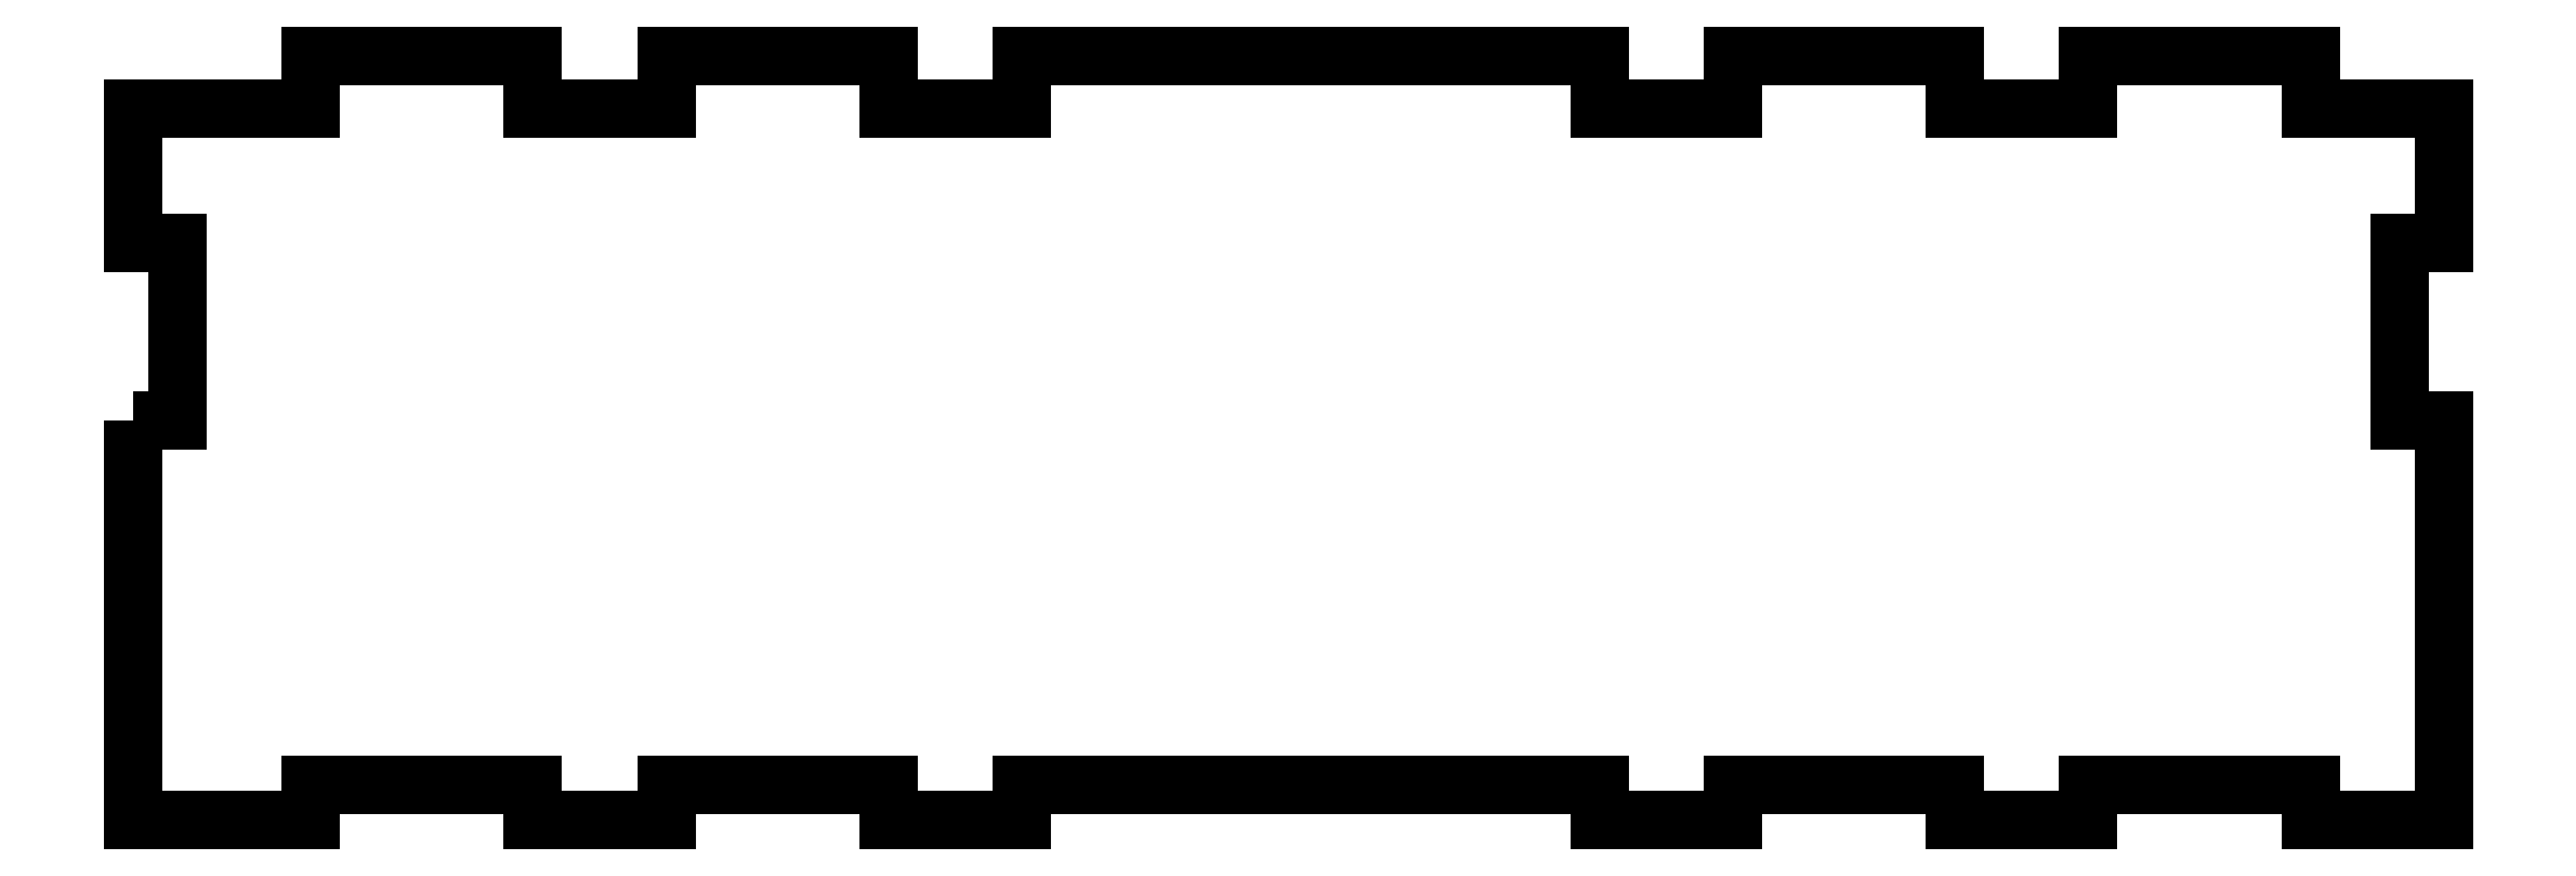
<metadata>
{"format":"dxf","ext":"dxf","renderer":"ezdxf+matplotlib","layout":"modelspace","background":"white","min_lineweight":24,"dpi":150}
</metadata>
<code>
0
SECTION
2
ENTITIES
0
LWPOLYLINE
8
0
90
52
70
1
43
0
10
-110
20
15
10
-110
20
-30
10
-90
20
-30
10
-90
20
-26
10
-65
20
-26
10
-65
20
-30
10
-50
20
-30
10
-50
20
-26
10
-25
20
-26
10
-25
20
-30
10
-10
20
-30
10
-10
20
-26
10
55
20
-26
10
55
20
-30
10
70
20
-30
10
70
20
-26
10
95
20
-26
10
95
20
-30
10
110
20
-30
10
110
20
-26
10
135
20
-26
10
135
20
-30
10
150
20
-30
10
150
20
15
10
145
20
15
10
145
20
35
10
150
20
35
10
150
20
50
10
135
20
50
10
135
20
56
10
110
20
56
10
110
20
50
10
95
20
50
10
95
20
56
10
70
20
56
10
70
20
50
10
55
20
50
10
55
20
56
10
-10
20
56
10
-10
20
50
10
-25
20
50
10
-25
20
56
10
-50
20
56
10
-50
20
50
10
-65
20
50
10
-65
20
56
10
-90
20
56
10
-90
20
50
10
-110
20
50
10
-110
20
35
10
-105
20
35
10
-105
20
15
0
ENDSEC
0
EOF

</code>
